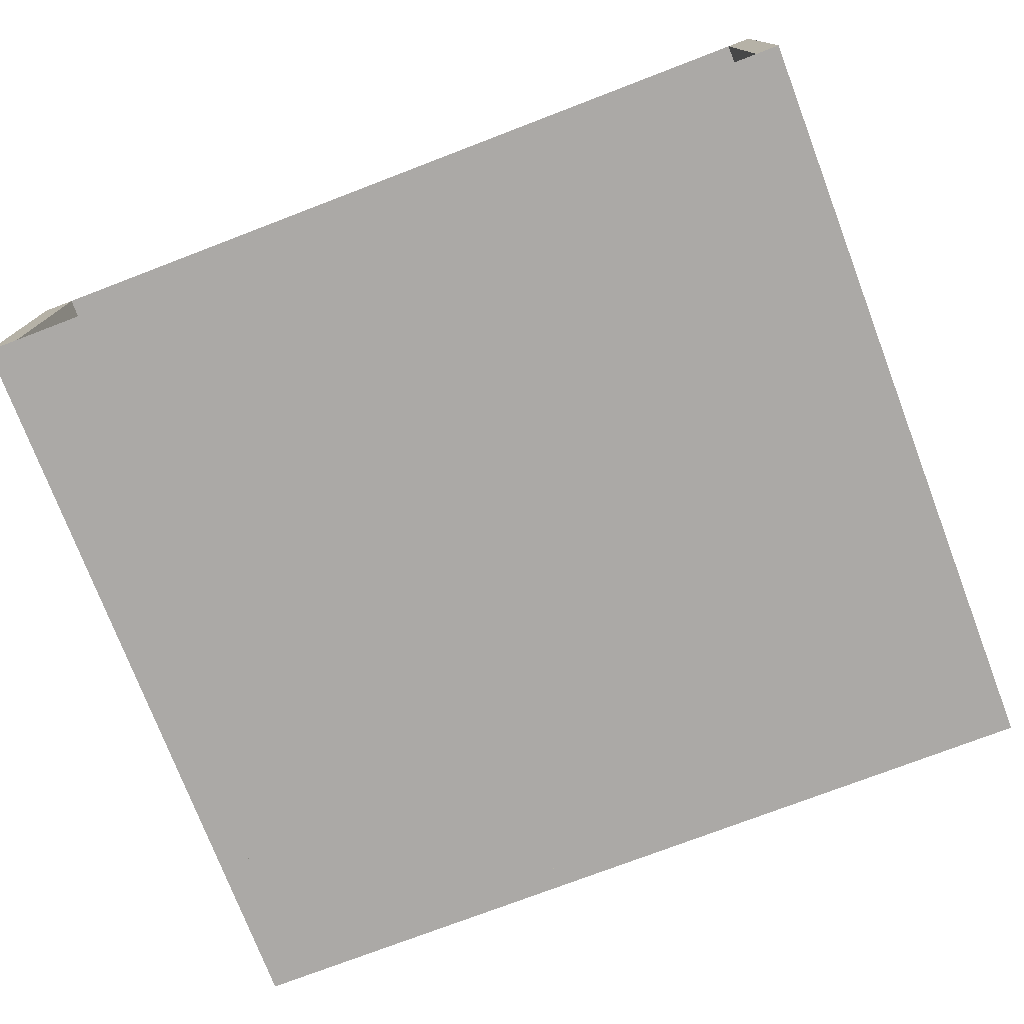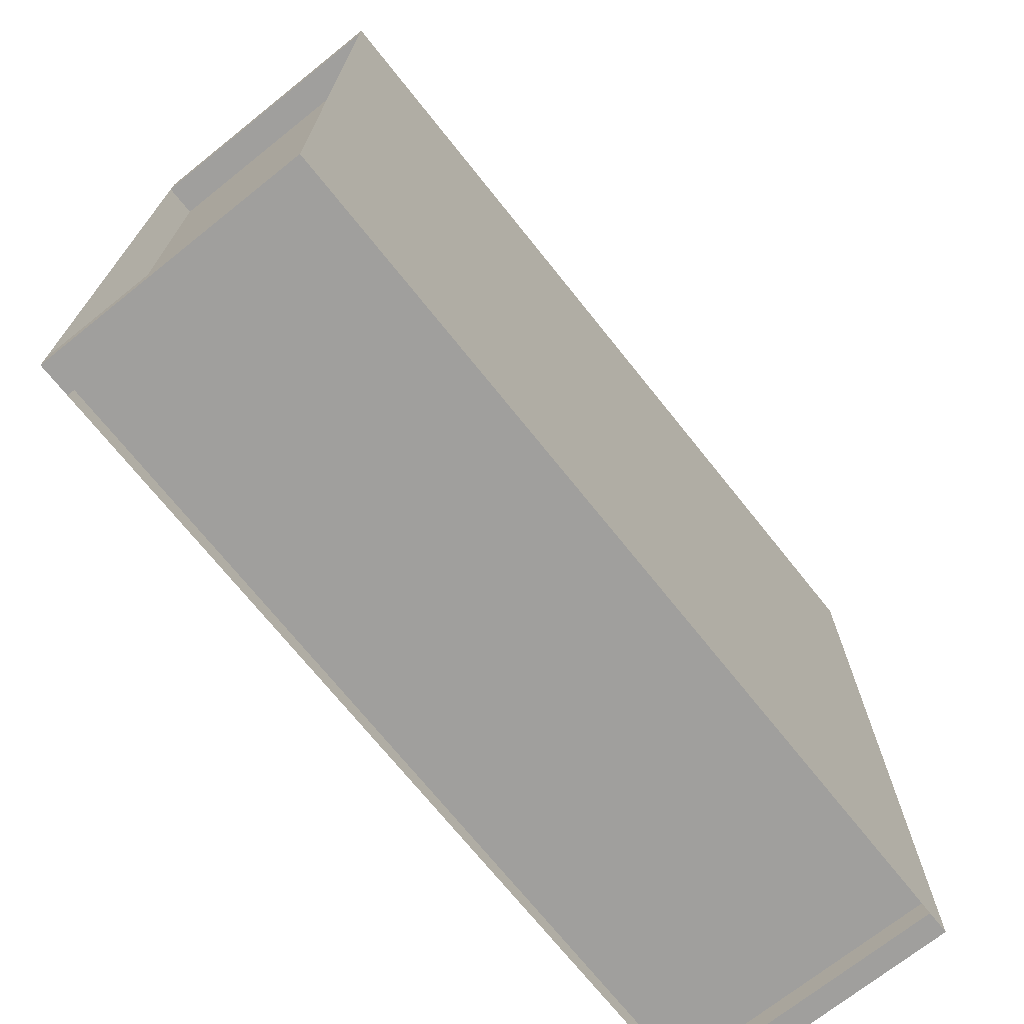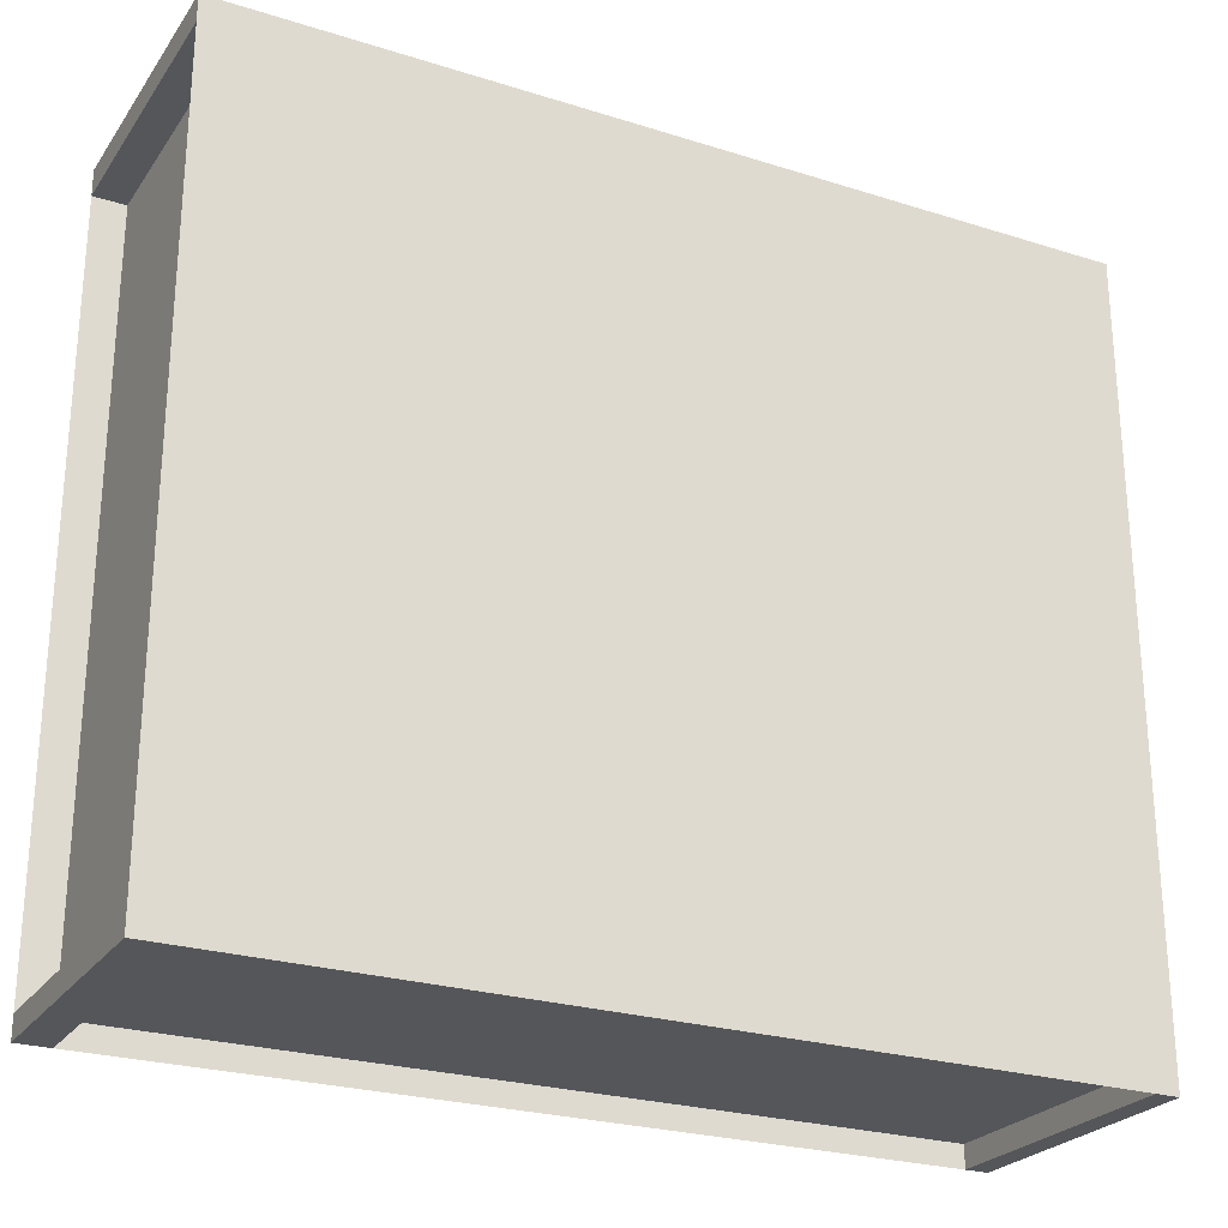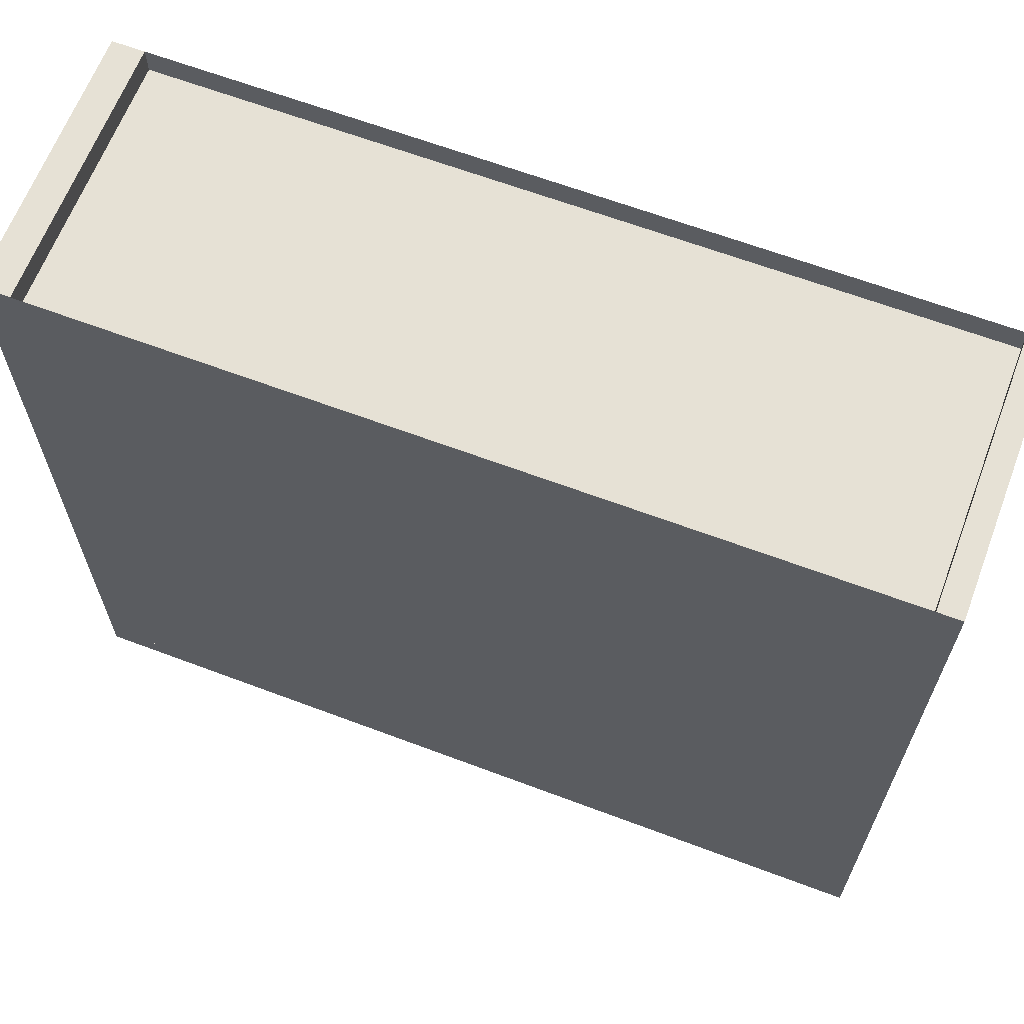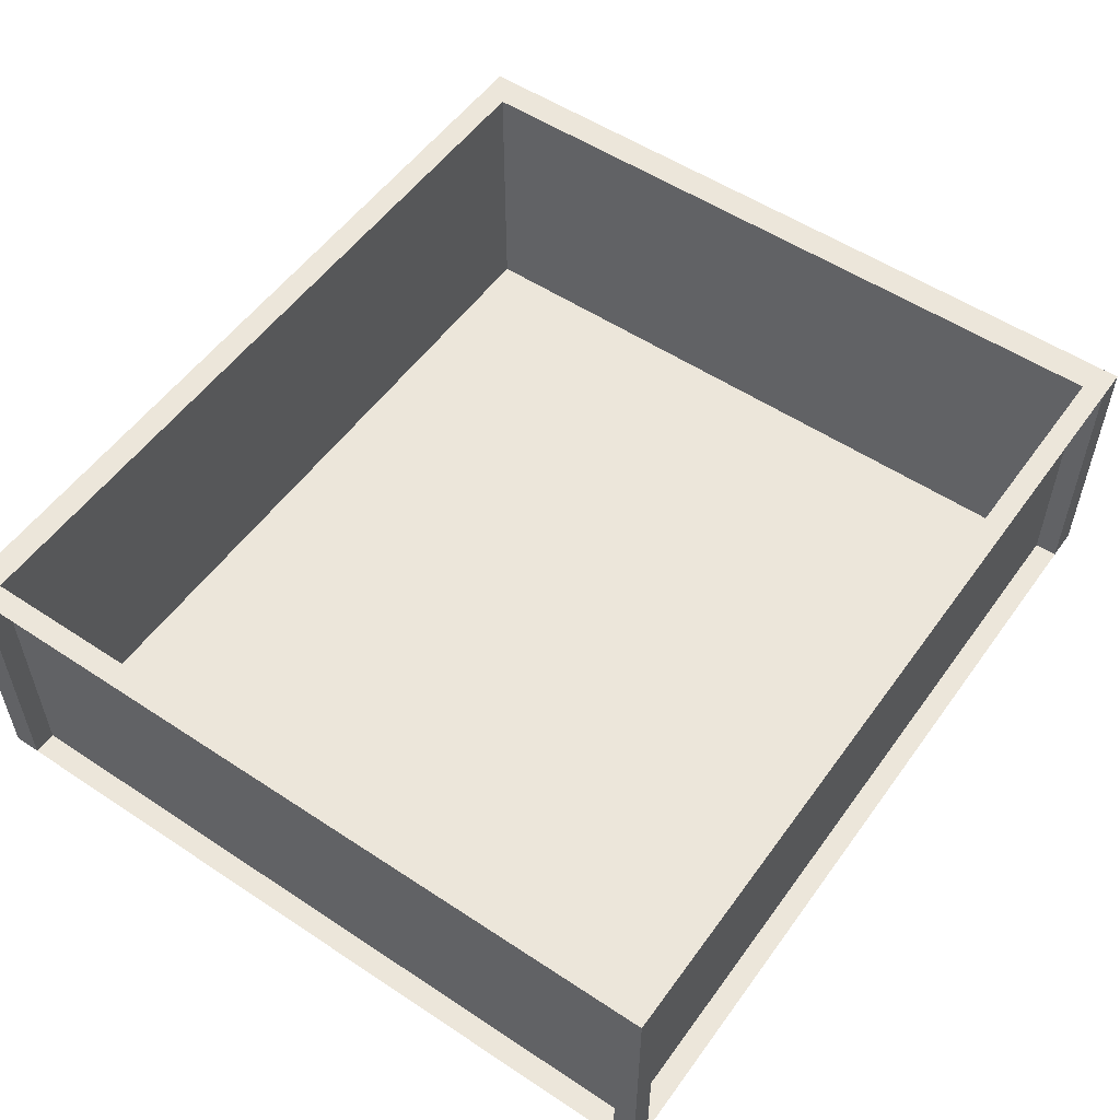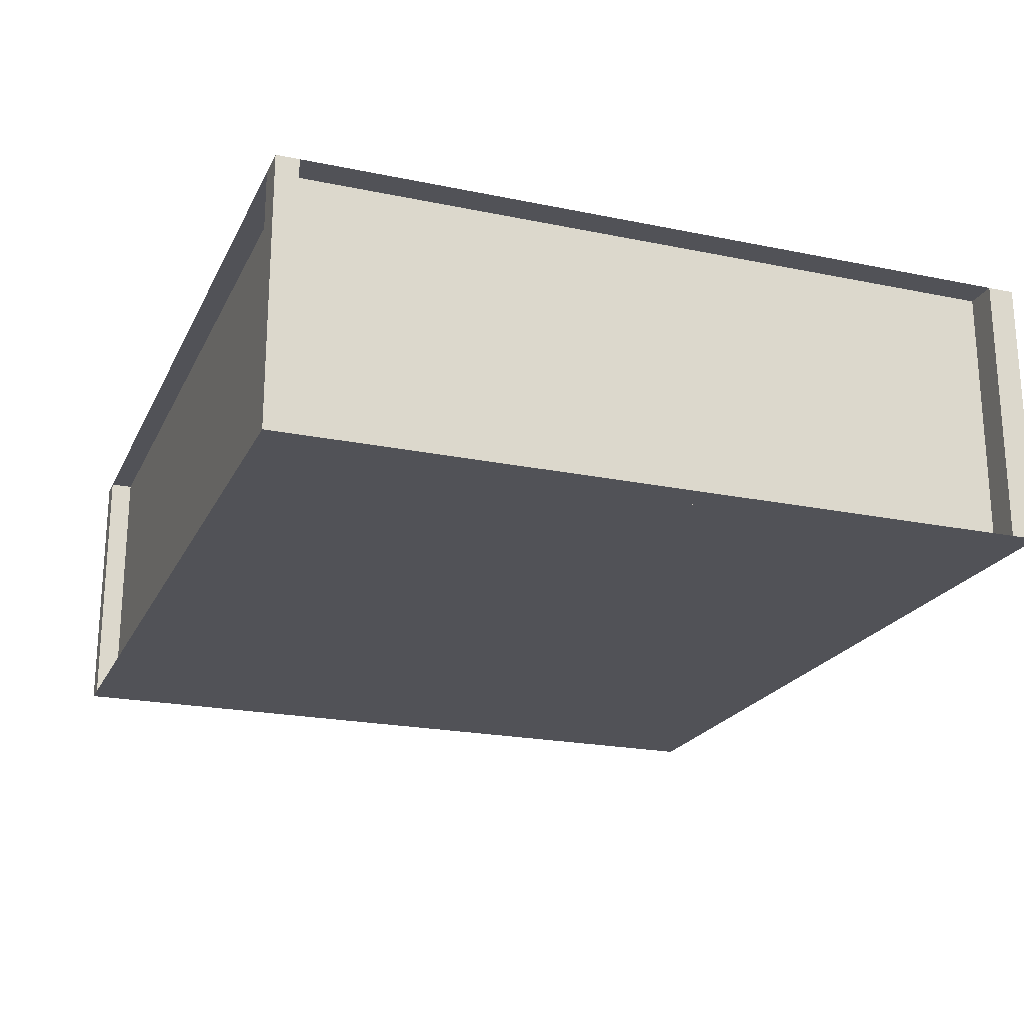
<metadata>
{"format":"obj","ext":"obj","renderer":"f3d","projection":"perspective","resolution":1024,"background":"white","views":[{"elev":-75.6,"azim":20.9,"up":"+Y"},{"elev":-71.4,"azim":-51.4,"up":"+Z"},{"elev":-25.3,"azim":-26.9,"up":"+Z"},{"elev":64.5,"azim":20.8,"up":"+Z"},{"elev":54.2,"azim":125.1,"up":"+Y"},{"elev":-21.4,"azim":-110.2,"up":"+Y"}]}
</metadata>
<code>
o Cube
v -11.73 -3.671 10.49
v -11.73 3.671 10.49
v -11.73 -3.671 -10.49
v -11.73 3.671 -10.49
v 11.73 -3.671 10.49
v 11.73 3.671 10.49
v 11.73 -3.671 -10.49
v 11.73 3.671 -10.49
v -11.73 3.671 -9.876
v -11.73 -3.671 -9.876
v 11.73 -3.671 -9.876
v 11.73 3.671 -9.876
v 11.09 3.671 -10.49
v 11.09 -3.671 -10.49
v 11.09 -3.671 10.49
v 11.09 3.671 10.49
v -10.86 -3.671 -10.49
v -10.86 -3.671 10.49
v -10.86 3.671 10.49
v -10.86 3.671 -10.49
v -11.73 -3.671 9.763
v -11.73 3.671 9.763
v 11.73 3.671 9.763
v 11.73 -3.671 9.763
f 2 4 20 19
f 8 7 11 12
f 8 6 16 13
f 1 5 24 21
f 3 7 5 1
f 10 9 12 11
f 7 3 10 11
f 4 8 12 9
f 3 4 9 10
f 14 13 16 15
f 7 8 13 14
f 6 5 15 16
f 5 7 14 15
f 18 19 20 17
f 3 1 18 17
f 4 3 17 20
f 1 2 19 18
f 24 23 22 21
f 6 2 22 23
f 5 6 23 24
f 2 1 21 22

</code>
